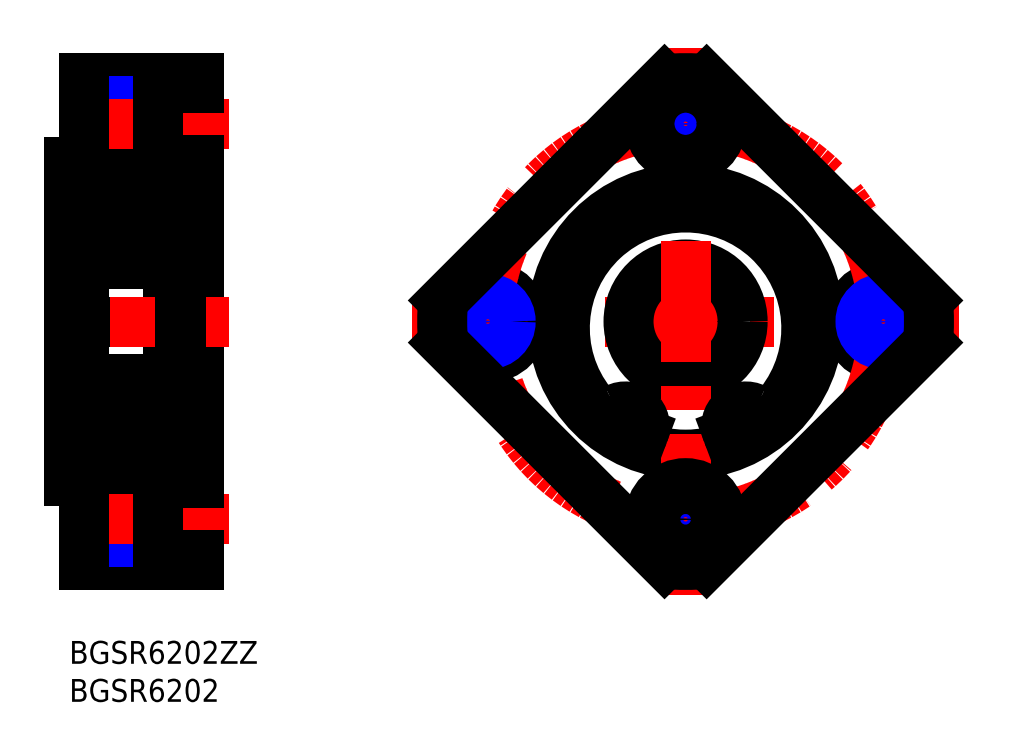
<metadata>
{"format":"dxf","ext":"dxf","renderer":"ezdxf+matplotlib","layout":"modelspace","background":"white","min_lineweight":24,"dpi":150}
</metadata>
<code>
0
SECTION
2
ENTITIES
0
INSERT
8
MSM_CONTINUOUS
2
*U4
10
0
20
0
30
0
0
INSERT
8
MSM_CONTINUOUS
2
*U5
10
0
20
0
30
0
0
LINE
8
MSM_CENTER
10
45.03
20
42
30
0
11
117
21
42
31
0
0
LINE
8
MSM_CONTINUOUS
10
7.1e-15
20
63
30
0
11
-1.918e-13
21
21
31
0
0
LINE
8
MSM_CONTINUOUS
10
17
20
74
30
0
11
17
21
10
31
0
0
LINE
8
MSM_CONTINUOUS
10
13
20
23.5
30
0
11
13
21
60.5
31
0
0
LINE
8
MSM_CONTINUOUS
10
17
20
10
30
0
11
2
21
10
31
0
0
LINE
8
MSM_CONTINUOUS
10
11.6
20
13.4
30
0
11
2
21
13.4
31
0
0
LINE
8
MSM_NARROW
10
11.6
20
13
30
0
11
2
21
13
31
0
0
LINE
8
MSM_NARROW
10
11.6
20
19
30
0
11
2
21
19
31
0
0
LINE
8
MSM_CONTINUOUS
10
11.6
20
18.6
30
0
11
2
21
18.6
31
0
0
LINE
8
MSM_CENTER
10
21
20
16
30
0
11
-2
21
16
31
0
0
LINE
8
MSM_CENTER
10
21
20
42
30
0
11
-4
21
42
31
0
0
LINE
8
MSM_CONTINUOUS
10
2
20
10
30
0
11
2
21
21
31
0
0
LINE
8
MSM_CONTINUOUS
10
2
20
21
30
0
11
7.1e-15
21
21
31
0
0
LINE
8
MSM_CONTINUOUS
10
2
20
27.5
30
0
11
7.1e-15
21
27.5
31
0
0
LINE
8
MSM_CONTINUOUS
10
11.6
20
11.25
30
0
11
11.6
21
20.75
31
0
0
LINE
8
MSM_CONTINUOUS
10
17
20
11.25
30
0
11
11.6
21
11.25
31
0
0
LINE
8
MSM_CONTINUOUS
10
17
20
20.75
30
0
11
11.6
21
20.75
31
0
0
LINE
8
MSM_CONTINUOUS
10
17
20
74
30
0
11
2
21
74
31
0
0
LINE
8
MSM_NARROW
10
11.6
20
65
30
0
11
2
21
65
31
0
0
LINE
8
MSM_CONTINUOUS
10
11.6
20
65.4
30
0
11
2
21
65.4
31
0
0
LINE
8
MSM_CONTINUOUS
10
11.6
20
70.6
30
0
11
2
21
70.6
31
0
0
LINE
8
MSM_NARROW
10
11.6
20
71
30
0
11
2
21
71
31
0
0
LINE
8
MSM_CENTER
10
21
20
68
30
0
11
-2
21
68
31
0
0
LINE
8
MSM_CONTINUOUS
10
2
20
56.5
30
0
11
7.1e-15
21
56.5
31
0
0
LINE
8
MSM_CONTINUOUS
10
2
20
74
30
0
11
2
21
63
31
0
0
LINE
8
MSM_CONTINUOUS
10
2
20
63
30
0
11
7.1e-15
21
63
31
0
0
LINE
8
MSM_CONTINUOUS
10
9.5
20
74
30
0
11
9.5
21
74
31
0
0
LINE
8
MSM_CONTINUOUS
10
11.6
20
72.75
30
0
11
11.6
21
63.25
31
0
0
LINE
8
MSM_CONTINUOUS
10
17
20
63.25
30
0
11
11.6
21
63.25
31
0
0
LINE
8
MSM_CONTINUOUS
10
17
20
72.75
30
0
11
11.6
21
72.75
31
0
0
LINE
8
MSM_CONTINUOUS
10
13.25
20
74
30
0
11
13.25
21
74
31
0
0
CIRCLE
8
MSM_CONTINUOUS
10
81.03
20
42
30
0
40
7.5
0
CIRCLE
8
MSM_CONTINUOUS
10
81.03
20
42
30
0
40
17.5
0
CIRCLE
8
MSM_CONTINUOUS
10
55.03
20
42
30
0
40
4.75
0
CIRCLE
8
MSM_CONTINUOUS
10
107
20
42
30
0
40
4.75
0
CIRCLE
8
MSM_CENTER
10
81.03
20
42
30
0
40
26
0
LINE
8
MSM_CENTER
10
81.03
20
78
30
0
11
81.03
21
6
31
0
0
CIRCLE
8
MSM_NARROW
10
81.03
20
16
30
0
40
3
0
CIRCLE
8
MSM_CONTINUOUS
10
81.03
20
16
30
0
40
4.75
0
ARC
8
MSM_CONTINUOUS
10
81.03
20
42
30
0
40
32
50
265
51
275
0
CIRCLE
8
MSM_CONTINUOUS
10
55.03
20
42
30
0
40
2.6
0
CIRCLE
8
MSM_NARROW
10
55.03
20
42
30
0
40
3
0
ARC
8
MSM_CONTINUOUS
10
81.03
20
42
30
0
40
32
50
175
51
185
0
CIRCLE
8
MSM_CONTINUOUS
10
81.03
20
16
30
0
40
2.6
0
CIRCLE
8
MSM_CONTINUOUS
10
107
20
42
30
0
40
2.6
0
CIRCLE
8
MSM_NARROW
10
107
20
42
30
0
40
3
0
ARC
8
MSM_CONTINUOUS
10
81.03
20
42
30
0
40
32
50
355
51
4.963
0
CIRCLE
8
MSM_CONTINUOUS
10
81.03
20
68
30
0
40
2.6
0
CIRCLE
8
MSM_NARROW
10
81.03
20
68
30
0
40
3
0
CIRCLE
8
MSM_CONTINUOUS
10
81.03
20
68
30
0
40
4.75
0
ARC
8
MSM_CONTINUOUS
10
81.03
20
42
30
0
40
32
50
85.04
51
94.96
0
LINE
8
MSM_CONTINUOUS
10
2.6
20
34.5
30
0
11
12.4
21
34.5
31
0
0
LINE
8
MSM_CONTINUOUS
10
2.6
20
24.5
30
0
11
13
21
24.5
31
0
0
LINE
8
MSM_CONTINUOUS
10
11.03
20
27.55
30
0
11
10.01
21
27.55
31
0
0
LINE
8
MSM_CONTINUOUS
10
11.05
20
31.45
30
0
11
10.01
21
31.45
31
0
0
LINE
8
MSM_CONTINUOUS
10
2.6
20
59.5
30
0
11
13
21
59.5
31
0
0
LINE
8
MSM_CONTINUOUS
10
11.03
20
56.45
30
0
11
10.01
21
56.45
31
0
0
LINE
8
MSM_CONTINUOUS
10
2.6
20
49.5
30
0
11
12.4
21
49.5
31
0
0
LINE
8
MSM_CONTINUOUS
10
11.05
20
52.55
30
0
11
10.01
21
52.55
31
0
0
LINE
8
MSM_CONTINUOUS
10
2
20
25.1
30
0
11
2
21
58.9
31
0
0
CIRCLE
8
MSM_CONTINUOUS
10
7.5
20
29.5
30
0
40
3.175
0
LINE
8
MSM_CONTINUOUS
10
3.742
20
27.9
30
0
11
2.642
21
29
31
0
0
LINE
8
MSM_CONTINUOUS
10
3.442
20
27.78
30
0
11
2.342
21
28.88
31
0
0
LINE
8
MSM_CONTINUOUS
10
2.2
20
26.55
30
0
11
2.5
21
26.55
31
0
0
ARC
8
MSM_CONTINUOUS
10
2.2
20
26.35
30
0
40
0.2
50
90
51
180
0
LINE
8
MSM_CONTINUOUS
10
3.686
20
26.4
30
0
11
3.772
21
27.37
31
0
0
LINE
8
MSM_CONTINUOUS
10
3.392
20
26.43
30
0
11
3.442
21
27.78
31
0
0
ARC
8
MSM_CONTINUOUS
10
2.745
20
26.72
30
0
40
0.3
50
125
51
215.1
0
LINE
8
MSM_CONTINUOUS
10
2.991
20
26.9
30
0
11
2.746
21
26.72
31
0
0
ARC
8
MSM_CONTINUOUS
10
3.188
20
26.44
30
0
40
0.5
50
215.1
51
354.9
0
ARC
8
MSM_CONTINUOUS
10
3.192
20
26.43
30
0
40
0.2
50
215.1
51
357.9
0
LINE
8
MSM_CONTINUOUS
10
2.746
20
26.72
30
0
11
3.028
21
26.32
31
0
0
LINE
8
MSM_CONTINUOUS
10
2.5
20
26.55
30
0
11
2.779
21
26.15
31
0
0
LINE
8
MSM_CONTINUOUS
10
2.819
20
27.14
30
0
11
2.574
21
26.97
31
0
0
LINE
8
MSM_CONTINUOUS
10
2.819
20
27.14
30
0
11
2.991
21
26.9
31
0
0
ARC
8
MSM_CONTINUOUS
10
3.971
20
27.35
30
0
40
0.2
50
90
51
174.9
0
LINE
8
MSM_CONTINUOUS
10
3.971
20
27.55
30
0
11
4.994
21
27.55
31
0
0
LINE
8
MSM_CONTINUOUS
10
3.742
20
27.03
30
0
11
3.742
21
27.9
31
0
0
LINE
8
MSM_CONTINUOUS
10
2.2
20
32.15
30
0
11
2.6
21
32.15
31
0
0
ARC
8
MSM_CONTINUOUS
10
2.2
20
32.35
30
0
40
0.2
50
180
51
270
0
LINE
8
MSM_CONTINUOUS
10
2.342
20
28.88
30
0
11
2.342
21
31.55
31
0
0
LINE
8
MSM_CONTINUOUS
10
2.642
20
29
30
0
11
2.642
21
31.55
31
0
0
LINE
8
MSM_CONTINUOUS
10
3.434
20
32.47
30
0
11
3.757
21
31.58
31
0
0
ARC
8
MSM_CONTINUOUS
10
3.246
20
32.4
30
0
40
0.2
50
20.03
51
90
0
LINE
8
MSM_CONTINUOUS
10
3.071
20
32.6
30
0
11
3.246
21
32.6
31
0
0
ARC
8
MSM_CONTINUOUS
10
3.071
20
32.4
30
0
40
0.2
50
90
51
140
0
LINE
8
MSM_CONTINUOUS
10
2.6
20
32.15
30
0
11
2.918
21
32.53
31
0
0
ARC
8
MSM_CONTINUOUS
10
2.642
20
31.55
30
0
40
0.3
50
90
51
180
0
LINE
8
MSM_CONTINUOUS
10
2.642
20
31.85
30
0
11
3.162
21
31.85
31
0
0
LINE
8
MSM_CONTINUOUS
10
3.162
20
31.85
30
0
11
3.162
21
31.55
31
0
0
LINE
8
MSM_CONTINUOUS
10
3.162
20
31.55
30
0
11
2.642
21
31.55
31
0
0
ARC
8
MSM_CONTINUOUS
10
3.945
20
31.65
30
0
40
0.2
50
200
51
270
0
LINE
8
MSM_CONTINUOUS
10
3.945
20
31.45
30
0
11
4.994
21
31.45
31
0
0
LINE
8
MSM_CONTINUOUS
10
2
20
33.75
30
0
11
2
21
33.75
31
0
0
LINE
8
MSM_CONTINUOUS
10
2
20
42
30
0
11
2
21
42
31
0
0
LINE
8
MSM_CONTINUOUS
10
2.642
20
55
30
0
11
2.642
21
52.45
31
0
0
LINE
8
MSM_CONTINUOUS
10
2.342
20
55.12
30
0
11
2.342
21
52.45
31
0
0
CIRCLE
8
MSM_CONTINUOUS
10
7.5
20
54.5
30
0
40
3.175
0
LINE
8
MSM_CONTINUOUS
10
2.2
20
51.85
30
0
11
2.6
21
51.85
31
0
0
ARC
8
MSM_CONTINUOUS
10
2.2
20
51.65
30
0
40
0.2
50
90
51
180
0
ARC
8
MSM_CONTINUOUS
10
3.071
20
51.6
30
0
40
0.2
50
220
51
270
0
ARC
8
MSM_CONTINUOUS
10
3.246
20
51.6
30
0
40
0.2
50
270
51
340
0
LINE
8
MSM_CONTINUOUS
10
3.071
20
51.4
30
0
11
3.246
21
51.4
31
0
0
LINE
8
MSM_CONTINUOUS
10
3.434
20
51.53
30
0
11
3.757
21
52.42
31
0
0
LINE
8
MSM_CONTINUOUS
10
3.162
20
52.45
30
0
11
2.642
21
52.45
31
0
0
LINE
8
MSM_CONTINUOUS
10
2.642
20
52.15
30
0
11
3.162
21
52.15
31
0
0
ARC
8
MSM_CONTINUOUS
10
2.642
20
52.45
30
0
40
0.3
50
180
51
270
0
LINE
8
MSM_CONTINUOUS
10
2.6
20
51.85
30
0
11
2.918
21
51.47
31
0
0
LINE
8
MSM_CONTINUOUS
10
3.162
20
52.15
30
0
11
3.162
21
52.45
31
0
0
LINE
8
MSM_CONTINUOUS
10
3.945
20
52.55
30
0
11
4.994
21
52.55
31
0
0
ARC
8
MSM_CONTINUOUS
10
3.945
20
52.35
30
0
40
0.2
50
90
51
160
0
ARC
8
MSM_CONTINUOUS
10
2.2
20
57.65
30
0
40
0.2
50
180
51
270
0
LINE
8
MSM_CONTINUOUS
10
3.392
20
57.57
30
0
11
3.442
21
56.22
31
0
0
LINE
8
MSM_CONTINUOUS
10
3.686
20
57.6
30
0
11
3.772
21
56.63
31
0
0
LINE
8
MSM_CONTINUOUS
10
2.746
20
57.28
30
0
11
3.028
21
57.68
31
0
0
LINE
8
MSM_CONTINUOUS
10
2.5
20
57.45
30
0
11
2.779
21
57.85
31
0
0
LINE
8
MSM_CONTINUOUS
10
2.2
20
57.45
30
0
11
2.5
21
57.45
31
0
0
LINE
8
MSM_CONTINUOUS
10
3.442
20
56.22
30
0
11
2.342
21
55.12
31
0
0
LINE
8
MSM_CONTINUOUS
10
3.742
20
56.1
30
0
11
2.642
21
55
31
0
0
LINE
8
MSM_CONTINUOUS
10
2.819
20
56.86
30
0
11
2.991
21
57.1
31
0
0
LINE
8
MSM_CONTINUOUS
10
2.991
20
57.1
30
0
11
2.746
21
57.28
31
0
0
LINE
8
MSM_CONTINUOUS
10
2.819
20
56.86
30
0
11
2.574
21
57.03
31
0
0
ARC
8
MSM_CONTINUOUS
10
2.745
20
57.28
30
0
40
0.3
50
144.9
51
235
0
LINE
8
MSM_CONTINUOUS
10
3.971
20
56.45
30
0
11
4.994
21
56.45
31
0
0
LINE
8
MSM_CONTINUOUS
10
3.742
20
56.97
30
0
11
3.742
21
56.1
31
0
0
ARC
8
MSM_CONTINUOUS
10
3.971
20
56.65
30
0
40
0.2
50
185.1
51
270
0
ARC
8
MSM_CONTINUOUS
10
3.188
20
57.56
30
0
40
0.5
50
5.065
51
144.9
0
ARC
8
MSM_CONTINUOUS
10
3.192
20
57.57
30
0
40
0.2
50
2.131
51
144.9
0
LINE
8
MSM_CONTINUOUS
10
11.56
20
27.78
30
0
11
12.66
21
28.88
31
0
0
LINE
8
MSM_CONTINUOUS
10
11.26
20
27.9
30
0
11
12.36
21
29
31
0
0
LINE
8
MSM_CONTINUOUS
10
12.01
20
26.9
30
0
11
12.25
21
26.72
31
0
0
ARC
8
MSM_CONTINUOUS
10
12.25
20
26.72
30
0
40
0.3
50
324.9
51
55.04
0
LINE
8
MSM_CONTINUOUS
10
11.61
20
26.43
30
0
11
11.56
21
27.78
31
0
0
LINE
8
MSM_CONTINUOUS
10
11.31
20
26.4
30
0
11
11.23
21
27.37
31
0
0
LINE
8
MSM_CONTINUOUS
10
12.5
20
26.55
30
0
11
12.22
21
26.15
31
0
0
ARC
8
MSM_CONTINUOUS
10
11.81
20
26.44
30
0
40
0.5
50
185.1
51
324.9
0
LINE
8
MSM_CONTINUOUS
10
12.25
20
26.72
30
0
11
11.97
21
26.32
31
0
0
ARC
8
MSM_CONTINUOUS
10
11.81
20
26.43
30
0
40
0.2
50
182.1
51
324.9
0
LINE
8
MSM_CONTINUOUS
10
12.8
20
26.55
30
0
11
12.5
21
26.55
31
0
0
ARC
8
MSM_CONTINUOUS
10
12.8
20
26.35
30
0
40
0.2
50
0
51
90
0
LINE
8
MSM_CONTINUOUS
10
12.18
20
27.14
30
0
11
12.43
21
26.97
31
0
0
LINE
8
MSM_CONTINUOUS
10
11.26
20
27.03
30
0
11
11.26
21
27.9
31
0
0
LINE
8
MSM_CONTINUOUS
10
12.18
20
27.14
30
0
11
12.01
21
26.9
31
0
0
ARC
8
MSM_CONTINUOUS
10
11.03
20
27.35
30
0
40
0.2
50
5.065
51
90
0
LINE
8
MSM_CONTINUOUS
10
12.36
20
29
30
0
11
12.36
21
31.55
31
0
0
LINE
8
MSM_CONTINUOUS
10
12.66
20
28.88
30
0
11
12.66
21
31.55
31
0
0
ARC
8
MSM_CONTINUOUS
10
12.36
20
31.55
30
0
40
0.3
50
0
51
90
0
LINE
8
MSM_CONTINUOUS
10
12.4
20
32.15
30
0
11
12.08
21
32.53
31
0
0
LINE
8
MSM_CONTINUOUS
10
11.84
20
31.55
30
0
11
12.36
21
31.55
31
0
0
LINE
8
MSM_CONTINUOUS
10
11.84
20
31.85
30
0
11
11.84
21
31.55
31
0
0
LINE
8
MSM_CONTINUOUS
10
12.36
20
31.85
30
0
11
11.84
21
31.85
31
0
0
ARC
8
MSM_CONTINUOUS
10
11.93
20
32.4
30
0
40
0.2
50
40
51
90
0
LINE
8
MSM_CONTINUOUS
10
11.93
20
32.6
30
0
11
11.75
21
32.6
31
0
0
ARC
8
MSM_CONTINUOUS
10
11.75
20
32.4
30
0
40
0.2
50
90
51
160
0
LINE
8
MSM_CONTINUOUS
10
11.57
20
32.47
30
0
11
11.24
21
31.58
31
0
0
ARC
8
MSM_CONTINUOUS
10
11.05
20
31.65
30
0
40
0.2
50
270
51
340
0
LINE
8
MSM_CONTINUOUS
10
12.8
20
32.15
30
0
11
12.4
21
32.15
31
0
0
ARC
8
MSM_CONTINUOUS
10
12.8
20
32.35
30
0
40
0.2
50
270
51
0
0
LINE
8
MSM_CONTINUOUS
10
12.66
20
55.12
30
0
11
12.66
21
52.45
31
0
0
LINE
8
MSM_CONTINUOUS
10
12.36
20
55
30
0
11
12.36
21
52.45
31
0
0
ARC
8
MSM_CONTINUOUS
10
11.75
20
51.6
30
0
40
0.2
50
200
51
270
0
ARC
8
MSM_CONTINUOUS
10
11.93
20
51.6
30
0
40
0.2
50
270
51
320
0
LINE
8
MSM_CONTINUOUS
10
11.93
20
51.4
30
0
11
11.75
21
51.4
31
0
0
LINE
8
MSM_CONTINUOUS
10
12.4
20
51.85
30
0
11
12.08
21
51.47
31
0
0
ARC
8
MSM_CONTINUOUS
10
12.36
20
52.45
30
0
40
0.3
50
270
51
0
0
LINE
8
MSM_CONTINUOUS
10
12.36
20
52.15
30
0
11
11.84
21
52.15
31
0
0
LINE
8
MSM_CONTINUOUS
10
11.84
20
52.45
30
0
11
12.36
21
52.45
31
0
0
ARC
8
MSM_CONTINUOUS
10
11.05
20
52.35
30
0
40
0.2
50
20.03
51
90
0
LINE
8
MSM_CONTINUOUS
10
11.57
20
51.53
30
0
11
11.24
21
52.42
31
0
0
LINE
8
MSM_CONTINUOUS
10
11.84
20
52.15
30
0
11
11.84
21
52.45
31
0
0
ARC
8
MSM_CONTINUOUS
10
12.8
20
51.65
30
0
40
0.2
50
0
51
90
0
LINE
8
MSM_CONTINUOUS
10
12.8
20
51.85
30
0
11
12.4
21
51.85
31
0
0
LINE
8
MSM_CONTINUOUS
10
12.25
20
57.28
30
0
11
11.97
21
57.68
31
0
0
LINE
8
MSM_CONTINUOUS
10
12.5
20
57.45
30
0
11
12.22
21
57.85
31
0
0
LINE
8
MSM_CONTINUOUS
10
11.31
20
57.6
30
0
11
11.23
21
56.63
31
0
0
LINE
8
MSM_CONTINUOUS
10
11.61
20
57.57
30
0
11
11.56
21
56.22
31
0
0
ARC
8
MSM_CONTINUOUS
10
12.8
20
57.65
30
0
40
0.2
50
270
51
0
0
LINE
8
MSM_CONTINUOUS
10
11.26
20
56.1
30
0
11
12.36
21
55
31
0
0
LINE
8
MSM_CONTINUOUS
10
11.56
20
56.22
30
0
11
12.66
21
55.12
31
0
0
LINE
8
MSM_CONTINUOUS
10
12.18
20
56.86
30
0
11
12.43
21
57.03
31
0
0
LINE
8
MSM_CONTINUOUS
10
12.01
20
57.1
30
0
11
12.25
21
57.28
31
0
0
LINE
8
MSM_CONTINUOUS
10
11.26
20
56.97
30
0
11
11.26
21
56.1
31
0
0
LINE
8
MSM_CONTINUOUS
10
12.18
20
56.86
30
0
11
12.01
21
57.1
31
0
0
ARC
8
MSM_CONTINUOUS
10
11.03
20
56.65
30
0
40
0.2
50
270
51
354.9
0
LINE
8
MSM_CONTINUOUS
10
12.8
20
57.45
30
0
11
12.5
21
57.45
31
0
0
ARC
8
MSM_CONTINUOUS
10
12.25
20
57.28
30
0
40
0.3
50
305
51
35.06
0
ARC
8
MSM_CONTINUOUS
10
11.81
20
57.57
30
0
40
0.2
50
35.06
51
177.9
0
ARC
8
MSM_CONTINUOUS
10
11.81
20
57.56
30
0
40
0.5
50
35.06
51
174.9
0
ARC
8
MSM_CONTINUOUS
10
2.6
20
58.9
30
0
40
0.6
50
90
51
180
0
ARC
8
MSM_CONTINUOUS
10
12.4
20
58.9
30
0
40
0.6
50
0
51
90
0
ARC
8
MSM_CONTINUOUS
10
12.4
20
50.1
30
0
40
0.6
50
270
51
0
0
ARC
8
MSM_CONTINUOUS
10
2.6
20
50.1
30
0
40
0.6
50
180
51
270
0
ARC
8
MSM_CONTINUOUS
10
2.6
20
25.1
30
0
40
0.6
50
180
51
270
0
ARC
8
MSM_CONTINUOUS
10
12.4
20
25.1
30
0
40
0.6
50
270
51
0
0
ARC
8
MSM_CONTINUOUS
10
12.4
20
33.9
30
0
40
0.6
50
0
51
90
0
ARC
8
MSM_CONTINUOUS
10
2.6
20
33.9
30
0
40
0.6
50
90
51
180
0
ARC
8
MSM_CONTINUOUS
10
88.93
20
28.09
30
0
40
2.5
50
200.6
51
242.9
0
LINE
8
MSM_CONTINUOUS
10
86.54
20
27.32
30
0
11
86.59
21
27.21
31
0
0
ARC
8
MSM_CONTINUOUS
10
88.98
20
28.23
30
0
40
2.6
50
62.3
51
200.6
0
ARC
8
MSM_CONTINUOUS
10
91.4
20
32.83
30
0
40
2.6
50
242.3
51
321.4
0
ARC
8
MSM_CONTINUOUS
10
81.03
20
41.13
30
0
40
15.88
50
321.4
51
218.6
0
ARC
8
MSM_CONTINUOUS
10
70.66
20
32.83
30
0
40
2.6
50
218.6
51
297.7
0
ARC
8
MSM_CONTINUOUS
10
73.08
20
28.23
30
0
40
2.6
50
339.4
51
117.7
0
LINE
8
MSM_CONTINUOUS
10
75.47
20
27.21
30
0
11
75.51
21
27.32
31
0
0
ARC
8
MSM_CONTINUOUS
10
73.13
20
28.09
30
0
40
2.5
50
297.1
51
339.4
0
CIRCLE
8
MSM_CONTINUOUS
10
88.98
20
28.23
30
0
40
1.25
0
CIRCLE
8
MSM_CONTINUOUS
10
73.08
20
28.23
30
0
40
1.25
0
LINE
8
MSM_CONTINUOUS
10
13
20
30.83
30
0
11
14.6
21
30.83
31
0
0
LINE
8
MSM_CONTINUOUS
10
13
20
25.59
30
0
11
14.6
21
25.59
31
0
0
LINE
8
MSM_CONTINUOUS
10
13
20
57
30
0
11
14.6
21
57
31
0
0
LINE
8
MSM_CONTINUOUS
10
13
20
60.5
30
0
11
14.75
21
60.5
31
0
0
LINE
8
MSM_CONTINUOUS
10
13
20
23.5
30
0
11
14.75
21
23.5
31
0
0
LINE
8
MSM_CONTINUOUS
10
17
20
59.5
30
0
11
14.75
21
59.5
31
0
0
LINE
8
MSM_CONTINUOUS
10
17
20
24.5
30
0
11
14.75
21
24.5
31
0
0
LINE
8
MSM_CONTINUOUS
10
14.75
20
60.5
30
0
11
14.75
21
23.5
31
0
0
LINE
8
MSM_CONTINUOUS
10
14.6
20
60.5
30
-0.5
11
14.6
21
25.59
31
-0.5
0
LINE
8
MSM_CONTINUOUS
10
49.15
20
44.77
30
0
11
78.26
21
73.88
31
0
0
LINE
8
MSM_CONTINUOUS
10
112.9
20
44.77
30
0
11
83.8
21
73.88
31
0
0
LINE
8
MSM_CONTINUOUS
10
78.26
20
10.12
30
0
11
49.15
21
39.23
31
0
0
LINE
8
MSM_CONTINUOUS
10
112.9
20
39.23
30
0
11
83.8
21
10.12
31
0
0
ENDSEC
0
EOF

</code>
